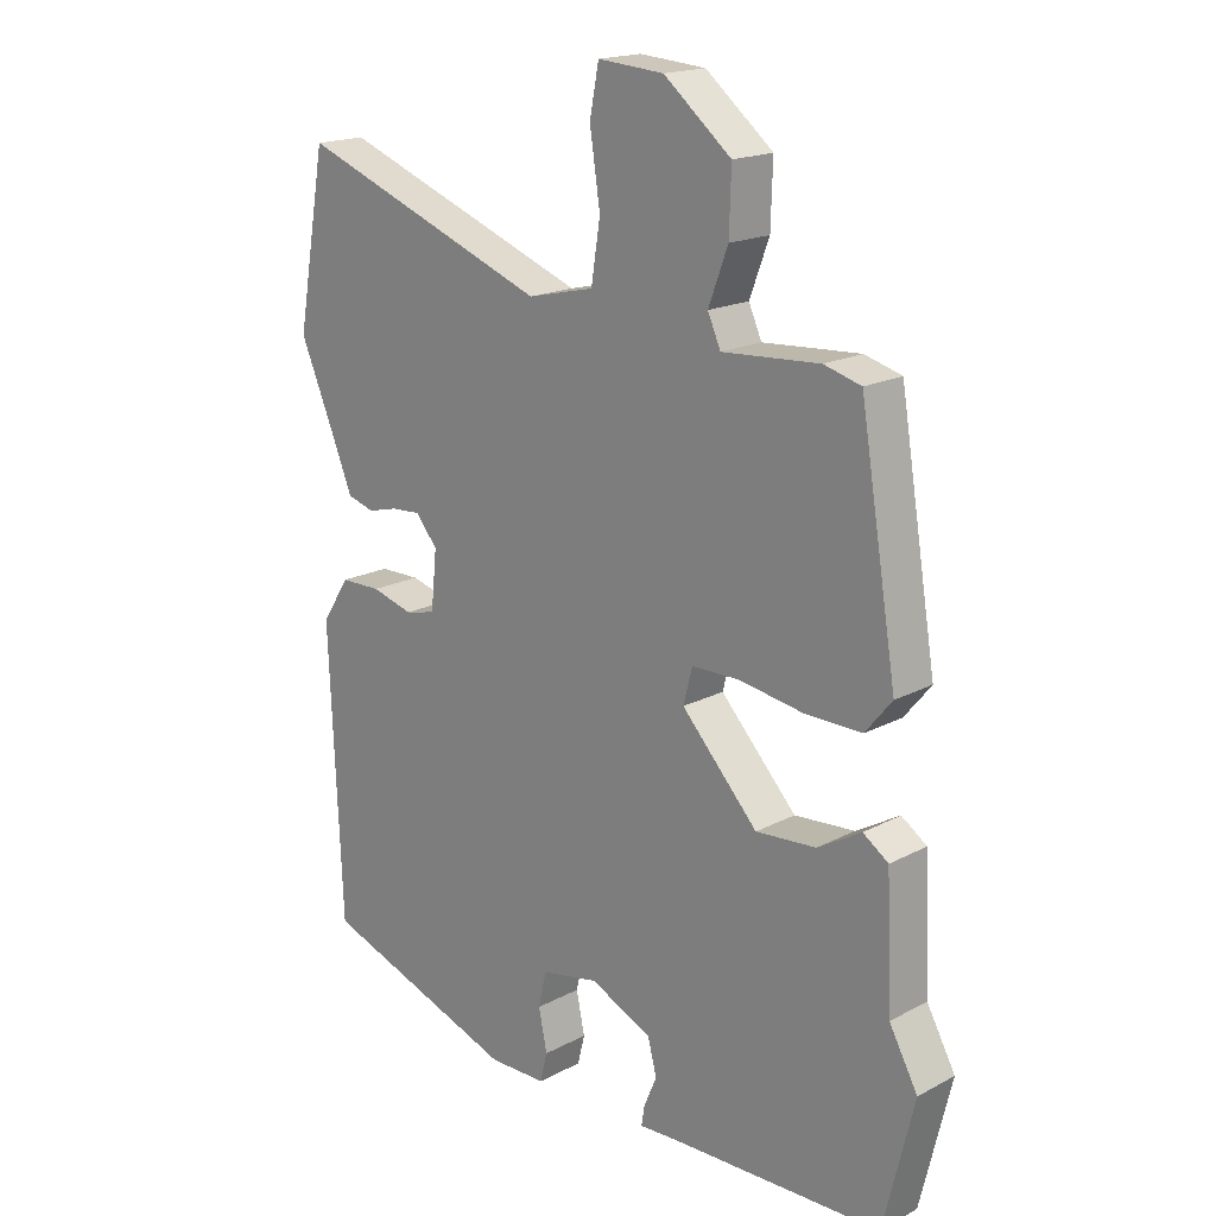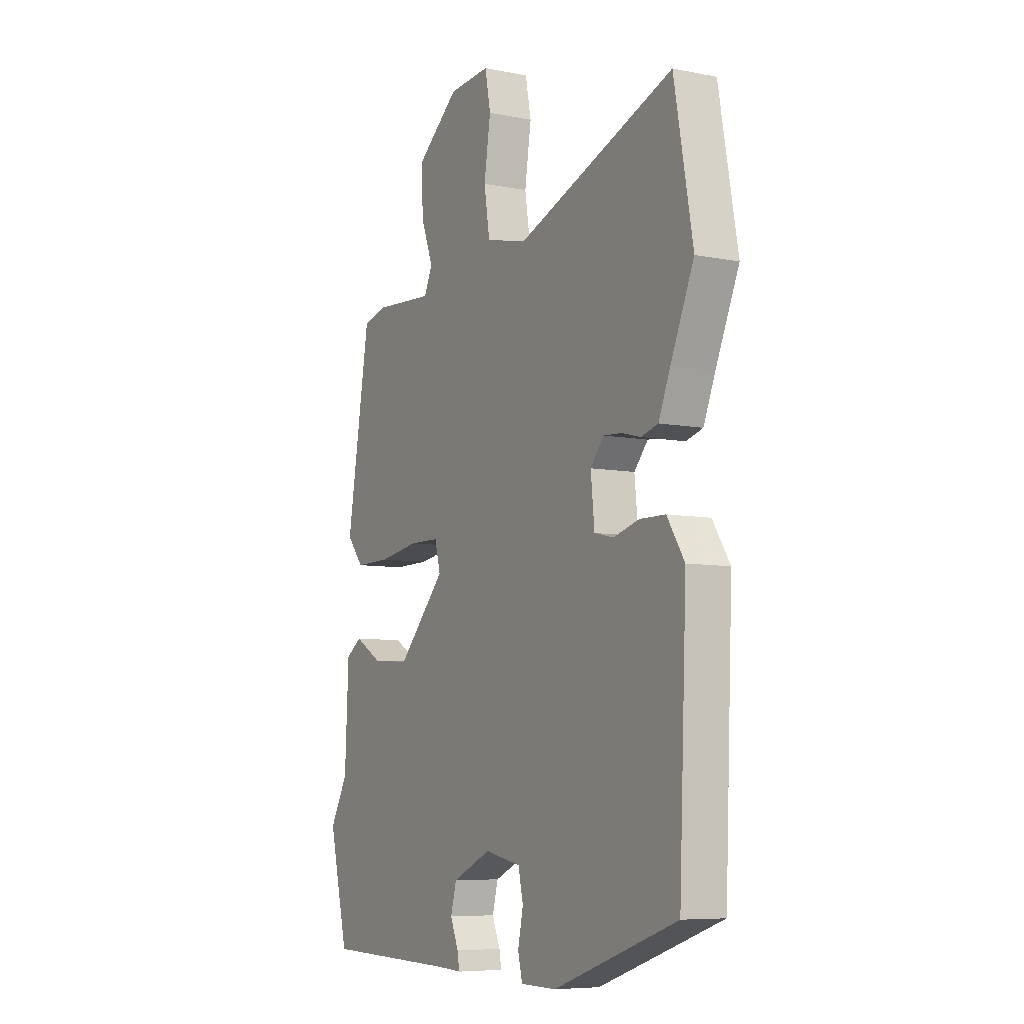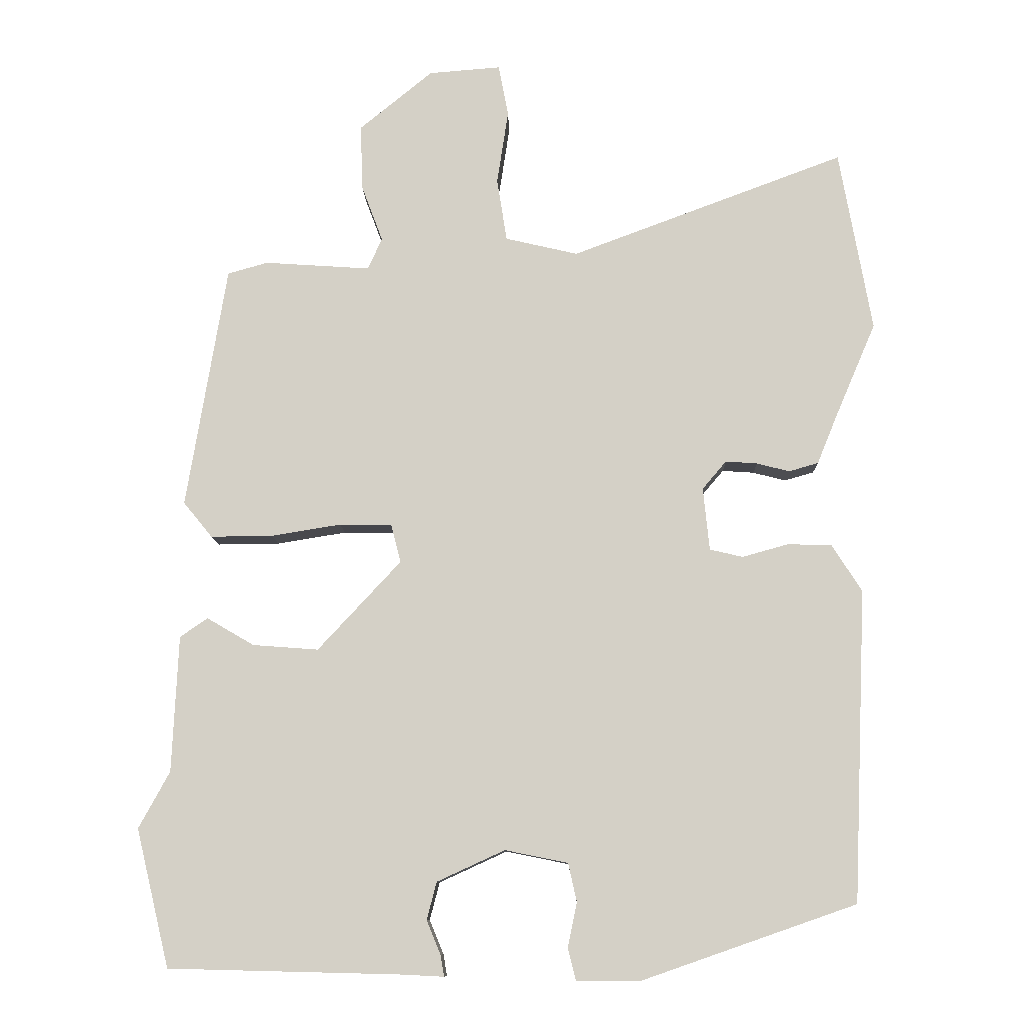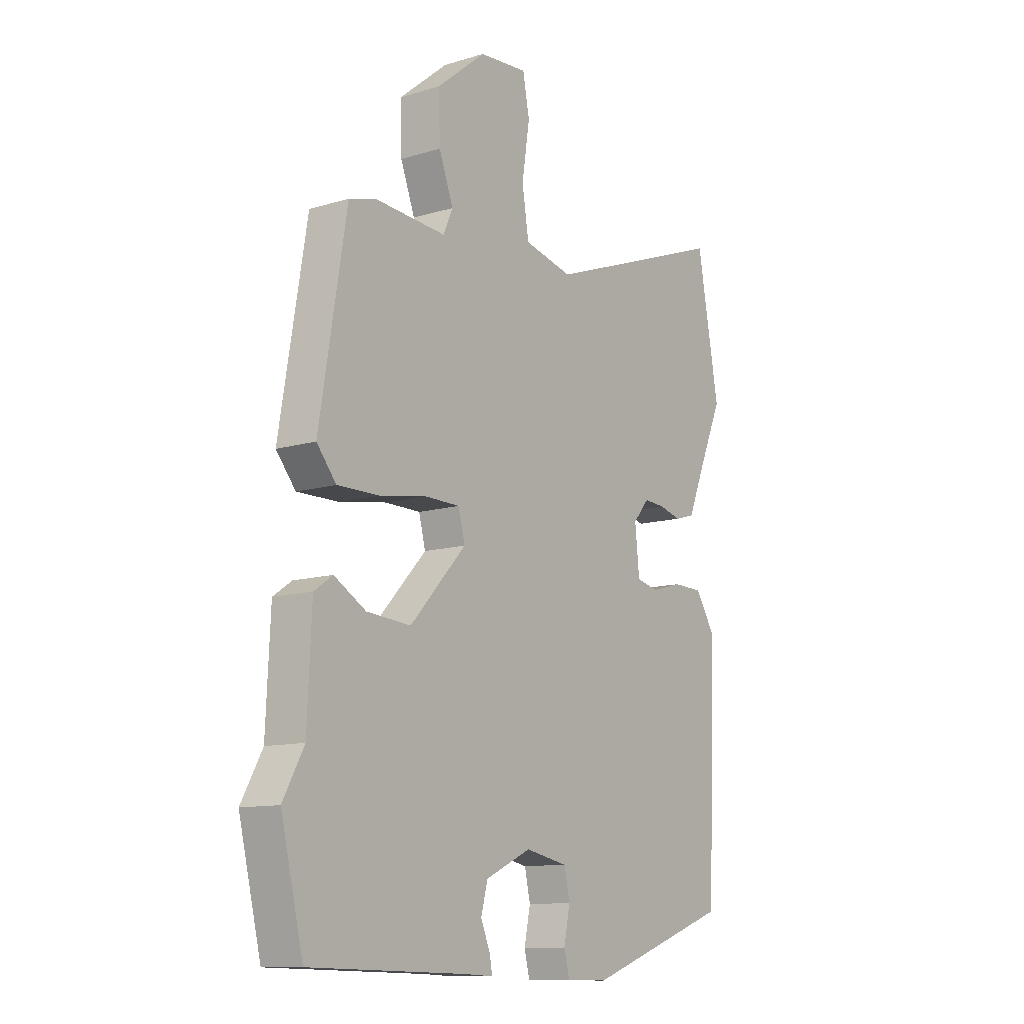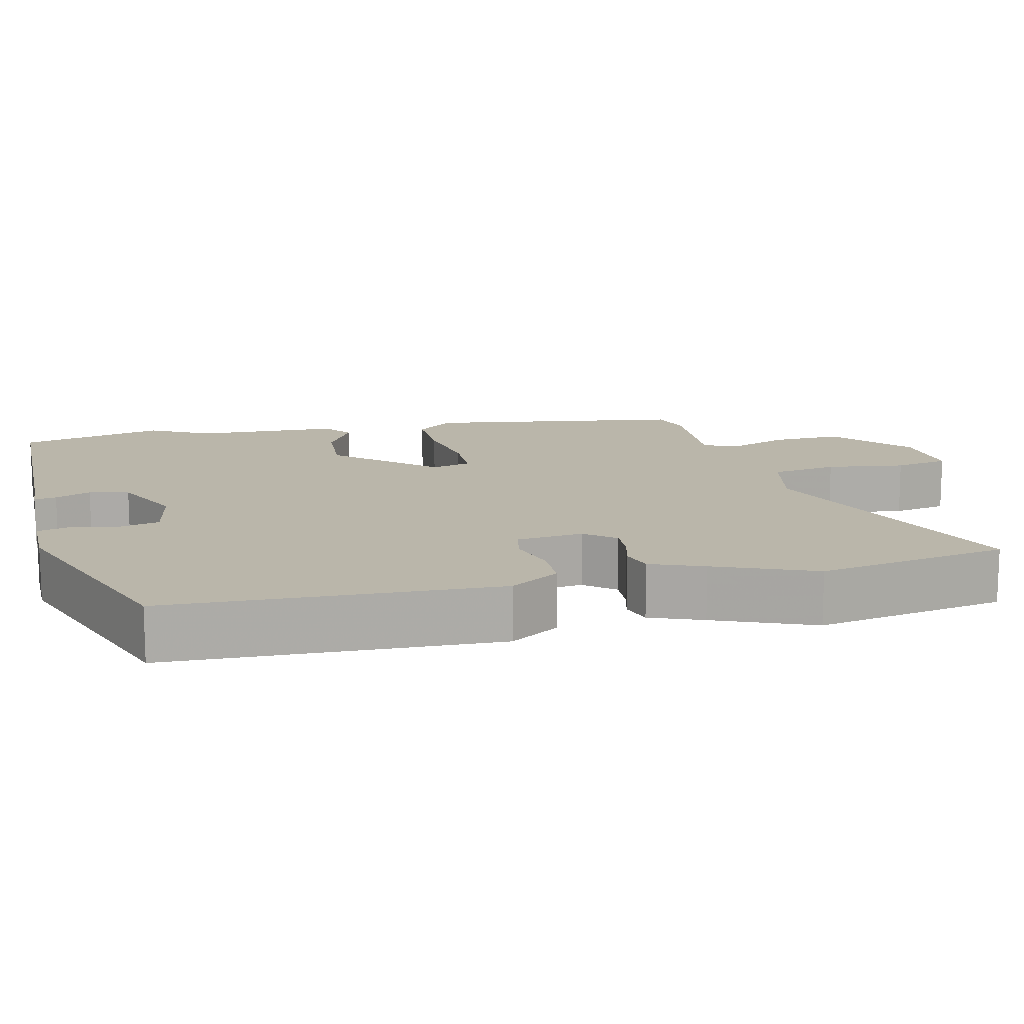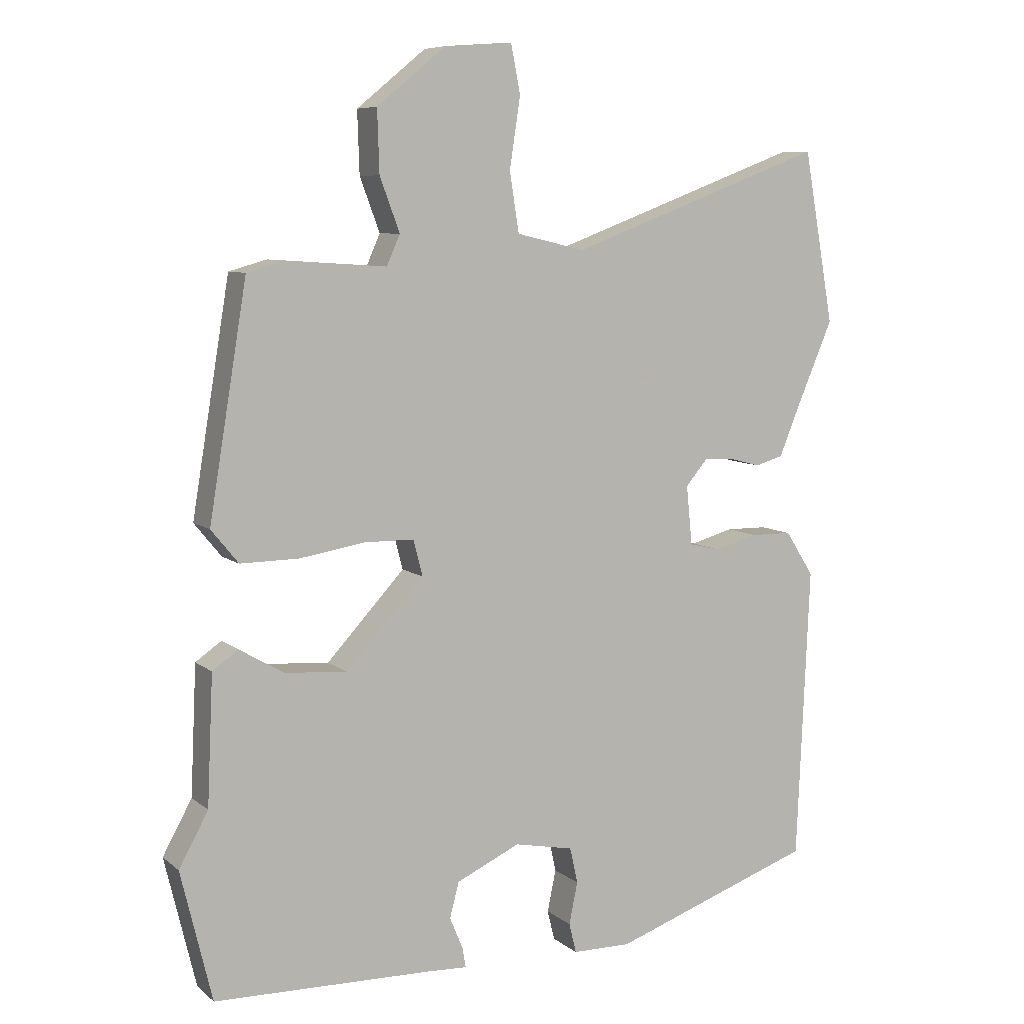
<metadata>
{"format":"obj","ext":"obj","renderer":"f3d","projection":"perspective","resolution":1024,"background":"white","views":[{"elev":18.0,"azim":44.4,"up":"+Z"},{"elev":-7.3,"azim":-119.6,"up":"+Z"},{"elev":-10.1,"azim":-178.4,"up":"+Z"},{"elev":-11.6,"azim":126.1,"up":"+Z"},{"elev":13.8,"azim":-103.9,"up":"+Y"},{"elev":7.7,"azim":153.2,"up":"+Z"}]}
</metadata>
<code>
v 0.434 0.07 0.5
v 0.491 0.07 0.155
v 0.45 0.07 0.105
v 0.362 0.07 0.106
v 0.263 0.07 0.122
v 0.189 0.07 0.121
v 0.175 0.07 0.067
v 0.293 0.07 -0.06
v 0.386 0.07 -0.053
v 0.453 0.07 -0.014
v 0.492 0.07 -0.041
v 0.501 0.07 -0.234
v 0.545 0.07 -0.314
v 0.498 0.07 -0.509
v 0.168 0.07 -0.517
v 0.109 0.07 -0.52
v 0.114 0.07 -0.49
v 0.134 0.07 -0.442
v 0.12 0.07 -0.389
v 0.024 0.07 -0.345
v -0.065 0.07 -0.363
v -0.077 0.07 -0.417
v -0.064 0.07 -0.48
v -0.075 0.07 -0.525
v -0.164 0.07 -0.526
v -0.469 0.07 -0.42
v -0.488 0.07 0.022
v -0.445 0.07 0.089
v -0.382 0.07 0.09
v -0.318 0.07 0.072
v -0.271 0.07 0.083
v -0.262 0.07 0.172
v -0.296 0.07 0.212
v -0.341 0.07 0.209
v -0.387 0.07 0.197
v -0.429 0.07 0.209
v -0.458 0.07 0.28
v -0.515 0.07 0.413
v -0.469 0.07 0.671
v -0.081 0.07 0.526
v 0.022 0.07 0.55
v 0.036 0.07 0.639
v 0.02 0.07 0.744
v 0.034 0.07 0.817
v 0.136 0.07 0.809
v 0.24 0.07 0.724
v 0.237 0.07 0.631
v 0.207 0.07 0.551
v 0.227 0.07 0.506
v 0.377 0.07 0.516
v 0.434 0 0.5
v 0.491 0 0.155
v 0.45 0 0.105
v 0.362 0 0.106
v 0.263 0 0.122
v 0.189 0 0.121
v 0.175 0 0.067
v 0.293 0 -0.06
v 0.386 0 -0.053
v 0.453 0 -0.014
v 0.492 0 -0.041
v 0.501 0 -0.234
v 0.545 0 -0.314
v 0.498 0 -0.509
v 0.168 0 -0.517
v 0.109 0 -0.52
v 0.114 0 -0.49
v 0.134 0 -0.442
v 0.12 0 -0.389
v 0.024 0 -0.345
v -0.065 0 -0.363
v -0.077 0 -0.417
v -0.064 0 -0.48
v -0.075 0 -0.525
v -0.164 0 -0.526
v -0.469 0 -0.42
v -0.488 0 0.022
v -0.445 0 0.089
v -0.382 0 0.09
v -0.318 0 0.072
v -0.271 0 0.083
v -0.262 0 0.172
v -0.296 0 0.212
v -0.341 0 0.209
v -0.387 0 0.197
v -0.429 0 0.209
v -0.458 0 0.28
v -0.515 0 0.413
v -0.469 0 0.671
v -0.081 0 0.526
v 0.022 0 0.55
v 0.036 0 0.639
v 0.02 0 0.744
v 0.034 0 0.817
v 0.136 0 0.809
v 0.24 0 0.724
v 0.237 0 0.631
v 0.207 0 0.551
v 0.227 0 0.506
v 0.377 0 0.516
f 49 50 1 2
f 45 46 47 48
f 43 44 45 48
f 42 43 48 49
f 41 42 49 2
f 37 38 39 40
f 34 35 36 37
f 33 34 37 40
f 32 33 40 41
f 27 28 29 30
f 27 30 31
f 26 27 31
f 25 26 31
f 22 23 24 25
f 21 22 25 31
f 20 21 31 32
f 15 16 17 18
f 15 18 19
f 12 13 14 15
f 12 15 19
f 9 10 11 12
f 8 9 12 19
f 7 8 19 20
f 2 3 4 5
f 2 5 6
f 41 2 6
f 20 32 41
f 6 7 20 41
f 52 51 100 99
f 98 97 96 95
f 98 95 94 93
f 99 98 93 92
f 52 99 92 91
f 90 89 88 87
f 87 86 85 84
f 90 87 84 83
f 91 90 83 82
f 80 79 78 77
f 81 80 77
f 81 77 76
f 81 76 75
f 75 74 73 72
f 81 75 72 71
f 82 81 71 70
f 68 67 66 65
f 69 68 65
f 65 64 63 62
f 69 65 62
f 62 61 60 59
f 69 62 59 58
f 70 69 58 57
f 55 54 53 52
f 56 55 52
f 56 52 91
f 91 82 70
f 91 70 57 56
f 1 51 52 2
f 2 52 53 3
f 3 53 54 4
f 4 54 55 5
f 5 55 56 6
f 6 56 57 7
f 7 57 58 8
f 8 58 59 9
f 9 59 60 10
f 10 60 61 11
f 11 61 62 12
f 12 62 63 13
f 13 63 64 14
f 14 64 65 15
f 15 65 66 16
f 16 66 67 17
f 17 67 68 18
f 18 68 69 19
f 19 69 70 20
f 20 70 71 21
f 21 71 72 22
f 22 72 73 23
f 23 73 74 24
f 24 74 75 25
f 25 75 76 26
f 26 76 77 27
f 27 77 78 28
f 28 78 79 29
f 29 79 80 30
f 30 80 81 31
f 31 81 82 32
f 32 82 83 33
f 33 83 84 34
f 34 84 85 35
f 35 85 86 36
f 36 86 87 37
f 37 87 88 38
f 38 88 89 39
f 39 89 90 40
f 40 90 91 41
f 41 91 92 42
f 42 92 93 43
f 43 93 94 44
f 44 94 95 45
f 45 95 96 46
f 46 96 97 47
f 47 97 98 48
f 48 98 99 49
f 49 99 100 50
f 50 100 51 1

</code>
